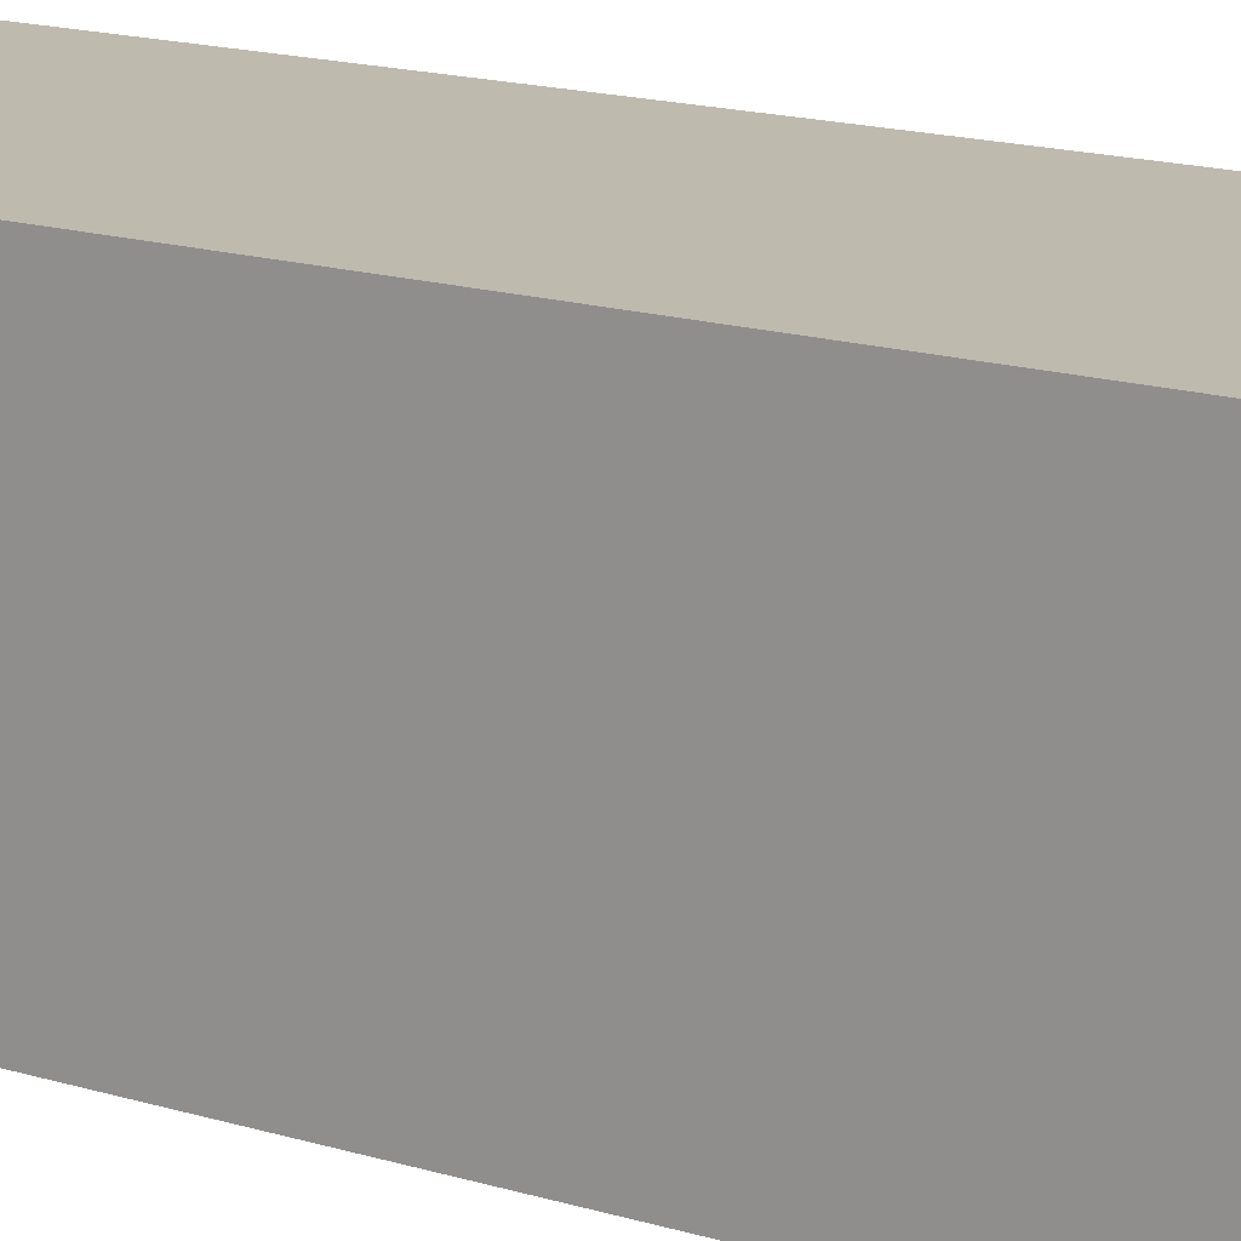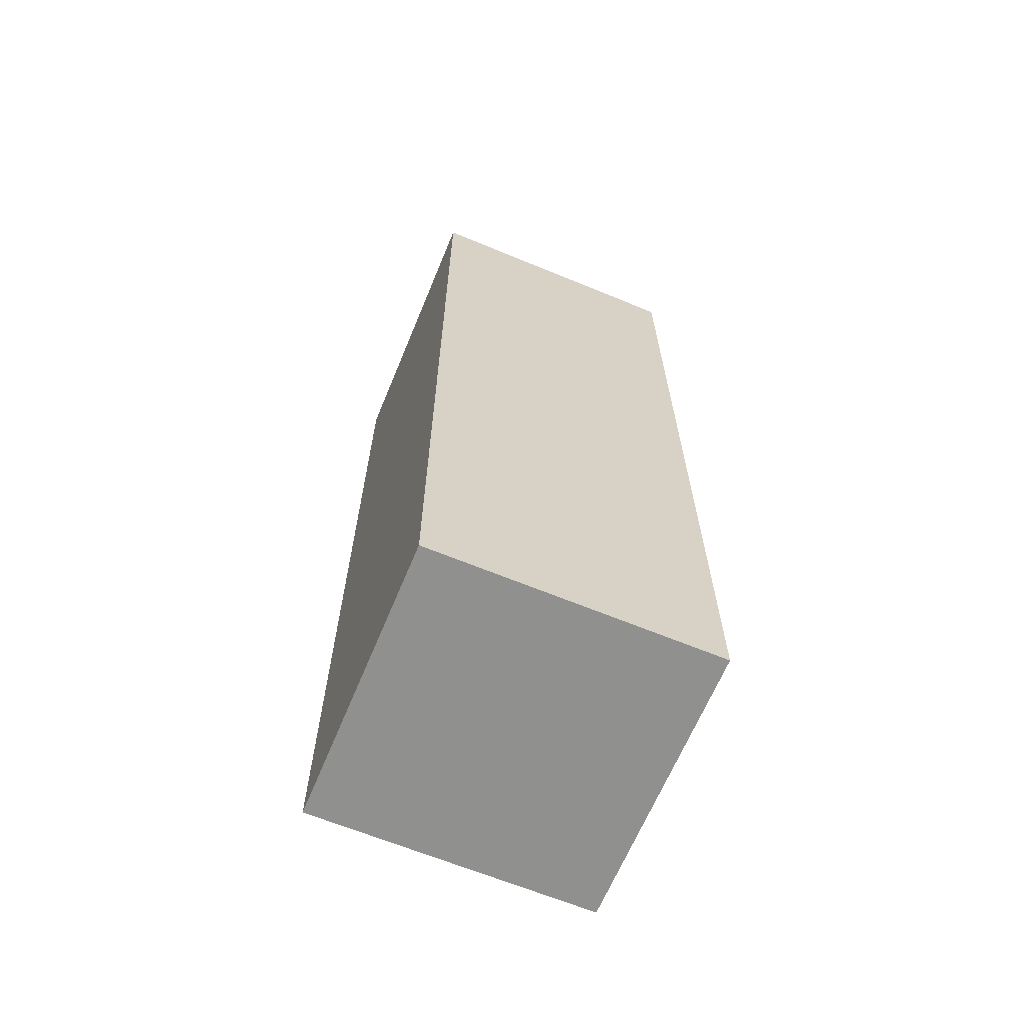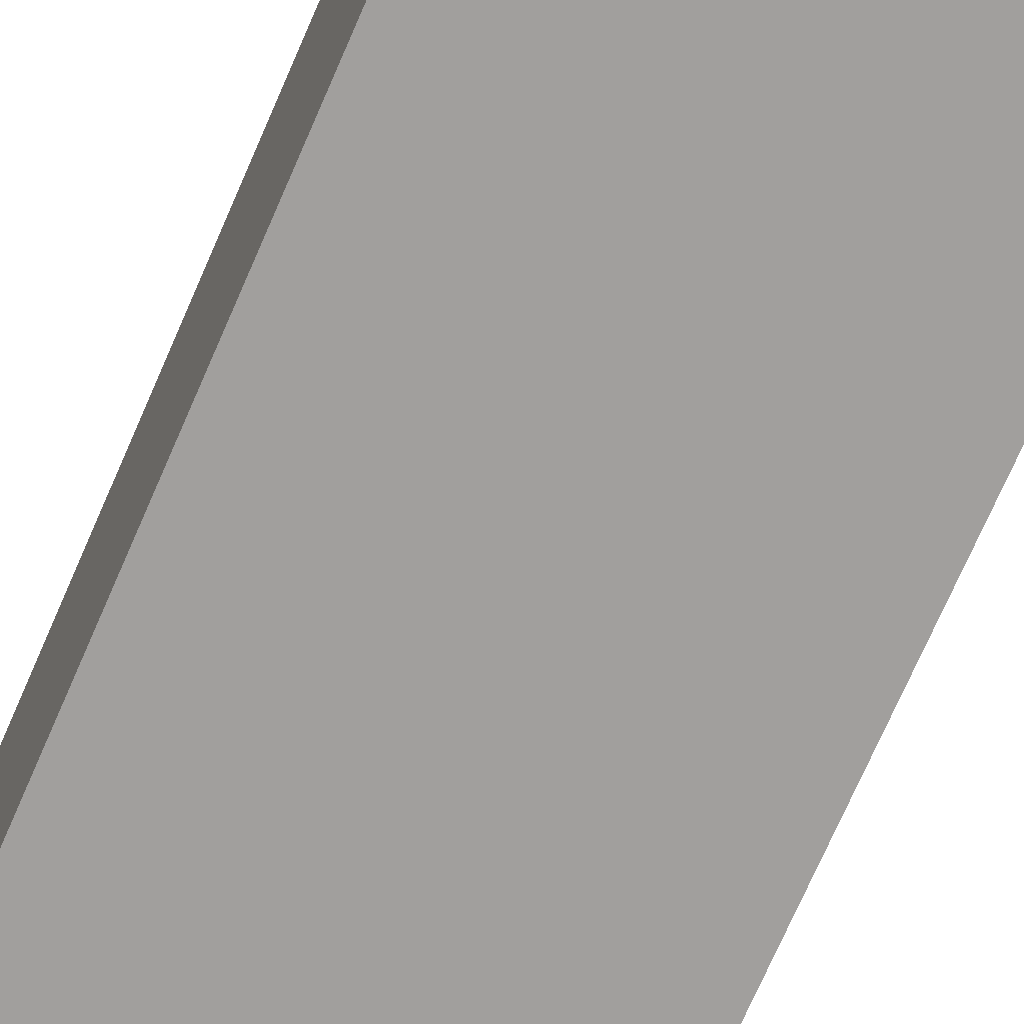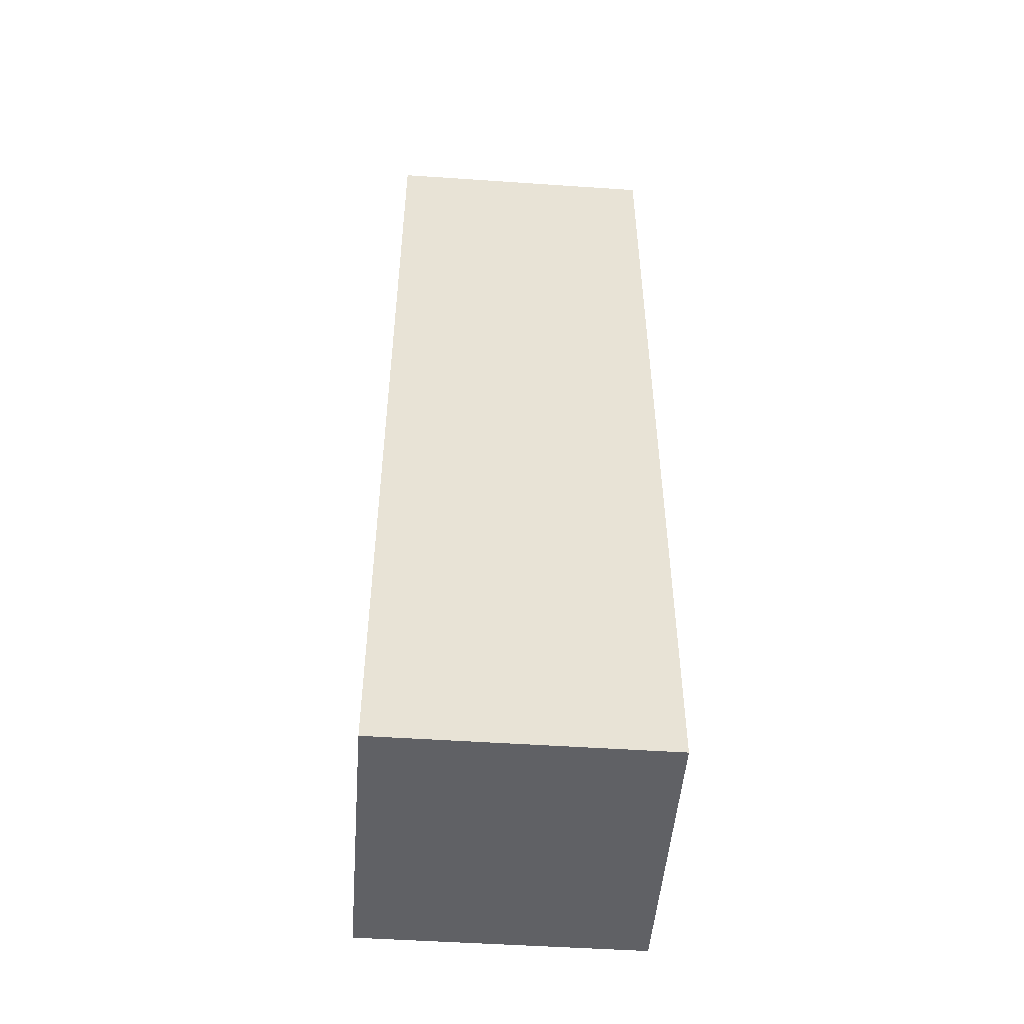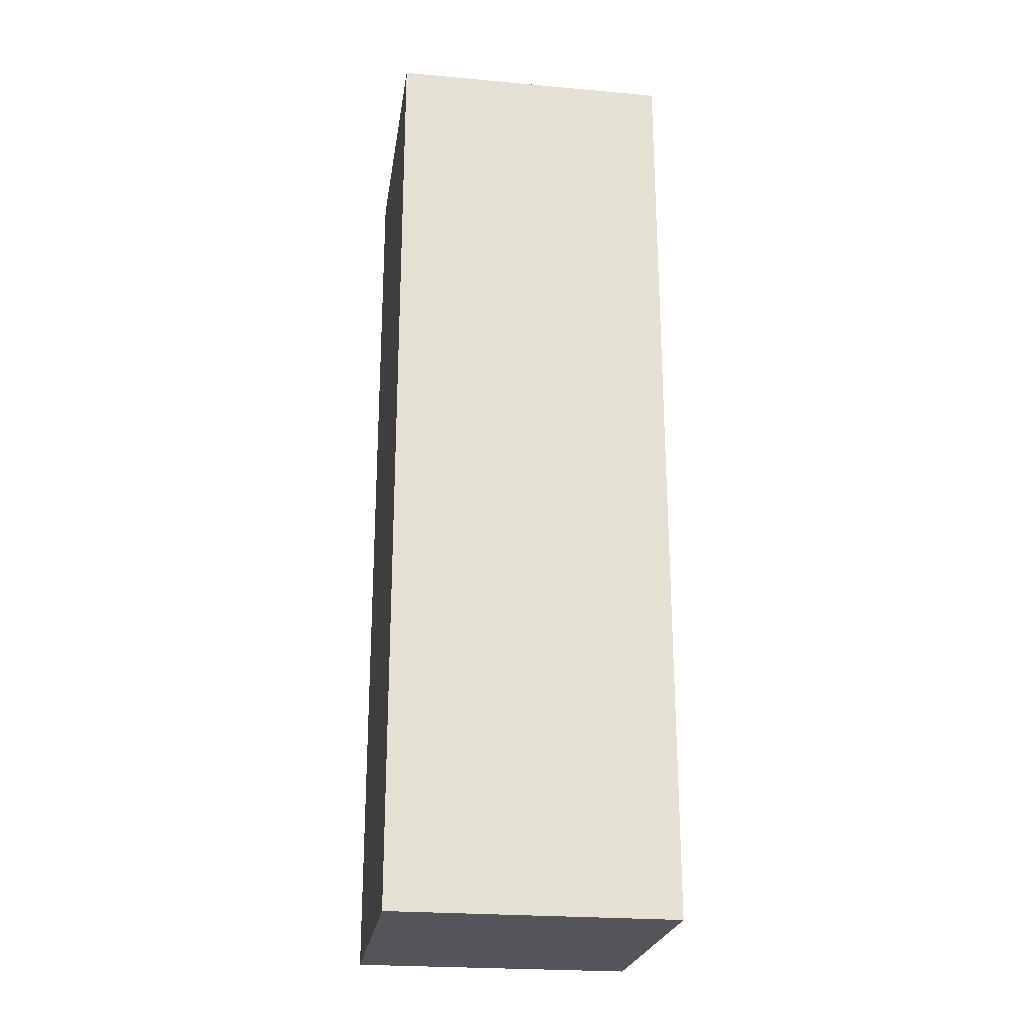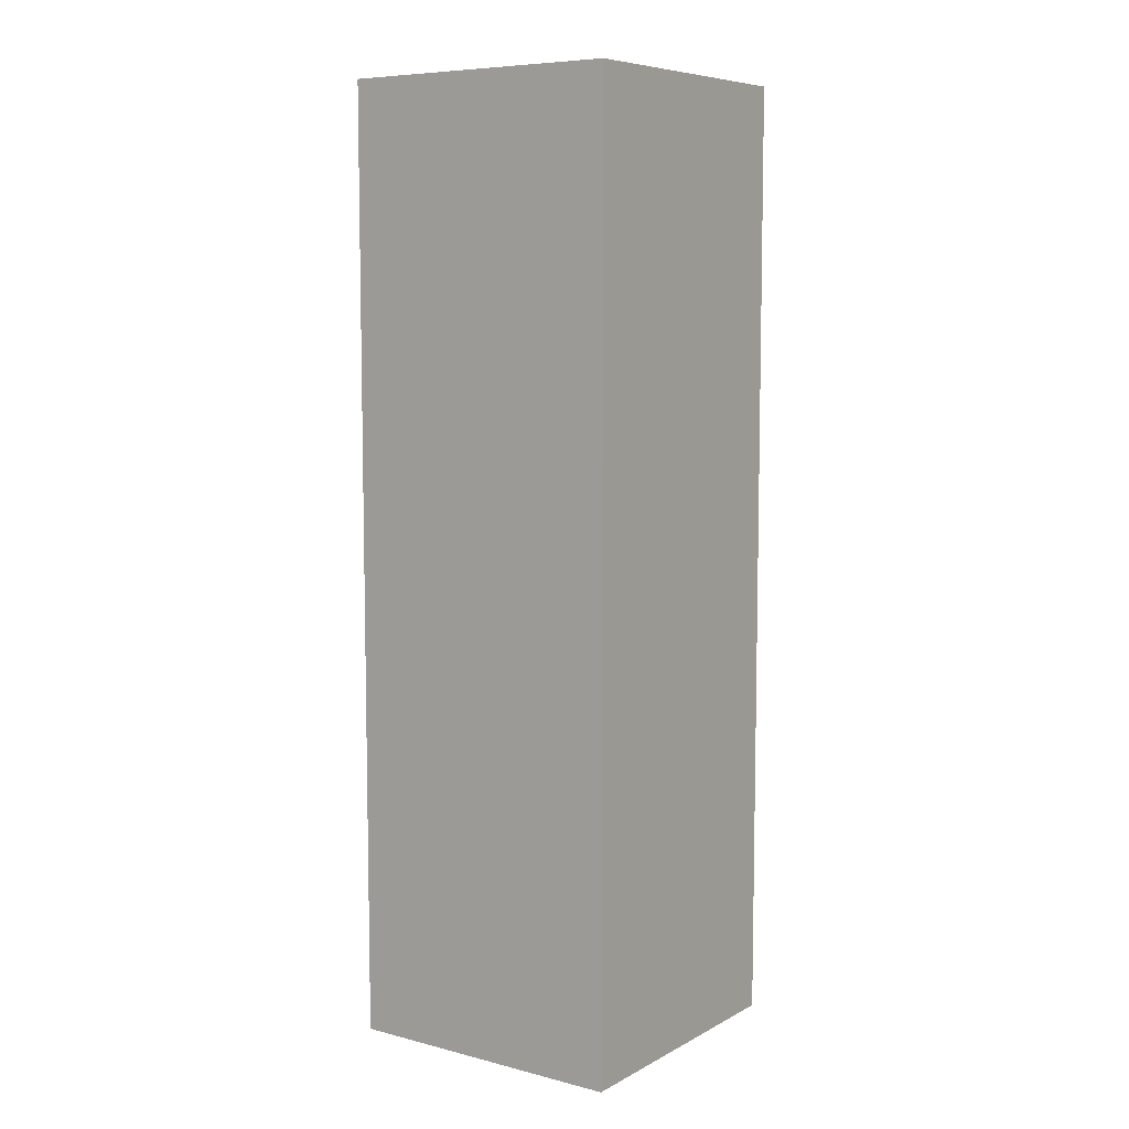
<metadata>
{"format":"obj","ext":"obj","renderer":"f3d","projection":"perspective","resolution":1024,"background":"white","views":[{"elev":15.5,"azim":-56.5,"up":"+Z"},{"elev":-65.5,"azim":157.5,"up":"+Y"},{"elev":-71.5,"azim":156.6,"up":"+Z"},{"elev":-49.6,"azim":85.7,"up":"+Y"},{"elev":-24.0,"azim":81.5,"up":"+Y"},{"elev":7.6,"azim":-144.8,"up":"+Y"}]}
</metadata>
<code>
o Cube
v 0.7311 0.05792 -1.121
v 0.7311 0.05792 0.5774
v -0.967 0.05792 0.5774
v -0.967 0.05792 -1.121
v 0.7311 5.717 -1.121
v 0.7311 5.717 0.5774
v -0.967 5.717 0.5774
v -0.967 5.717 -1.121
f 1 2 3 4
f 5 8 7 6
f 1 5 6 2
f 2 6 7 3
f 3 7 8 4
f 5 1 4 8

</code>
